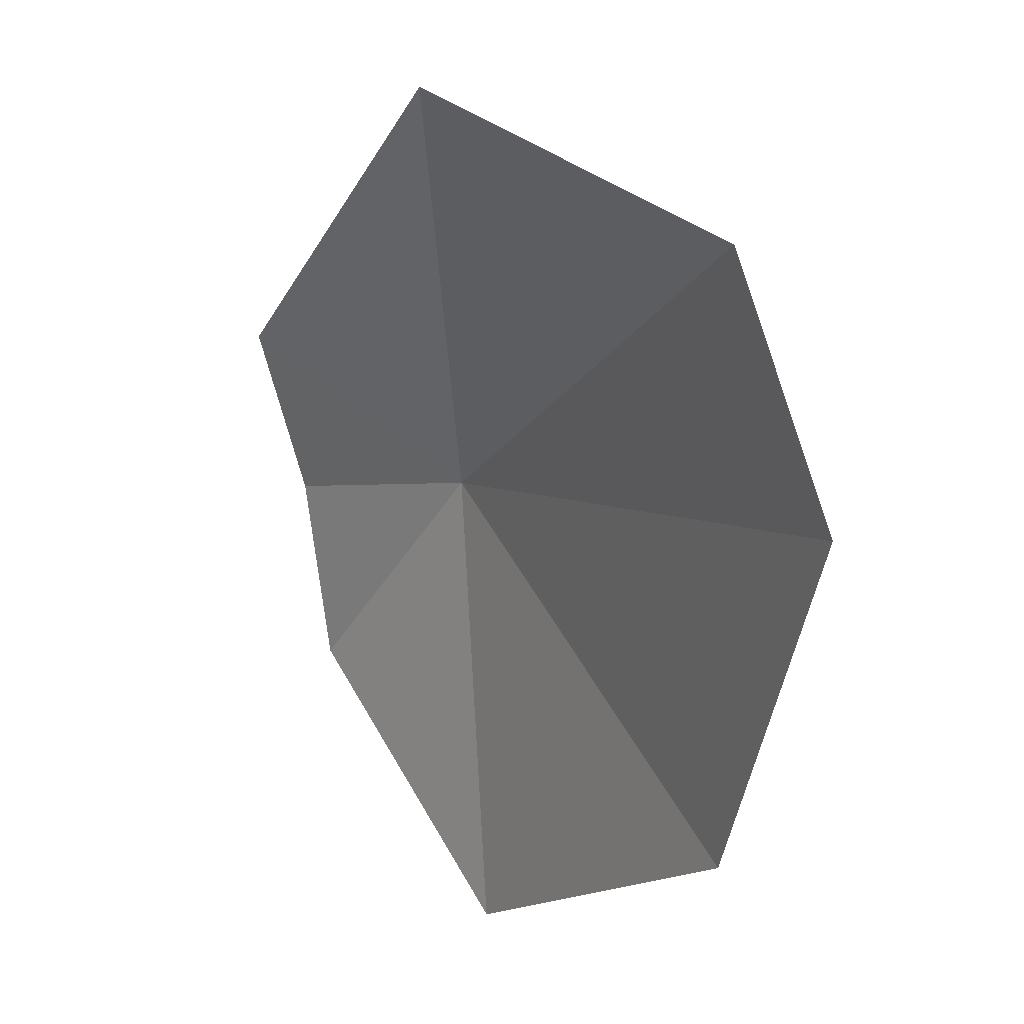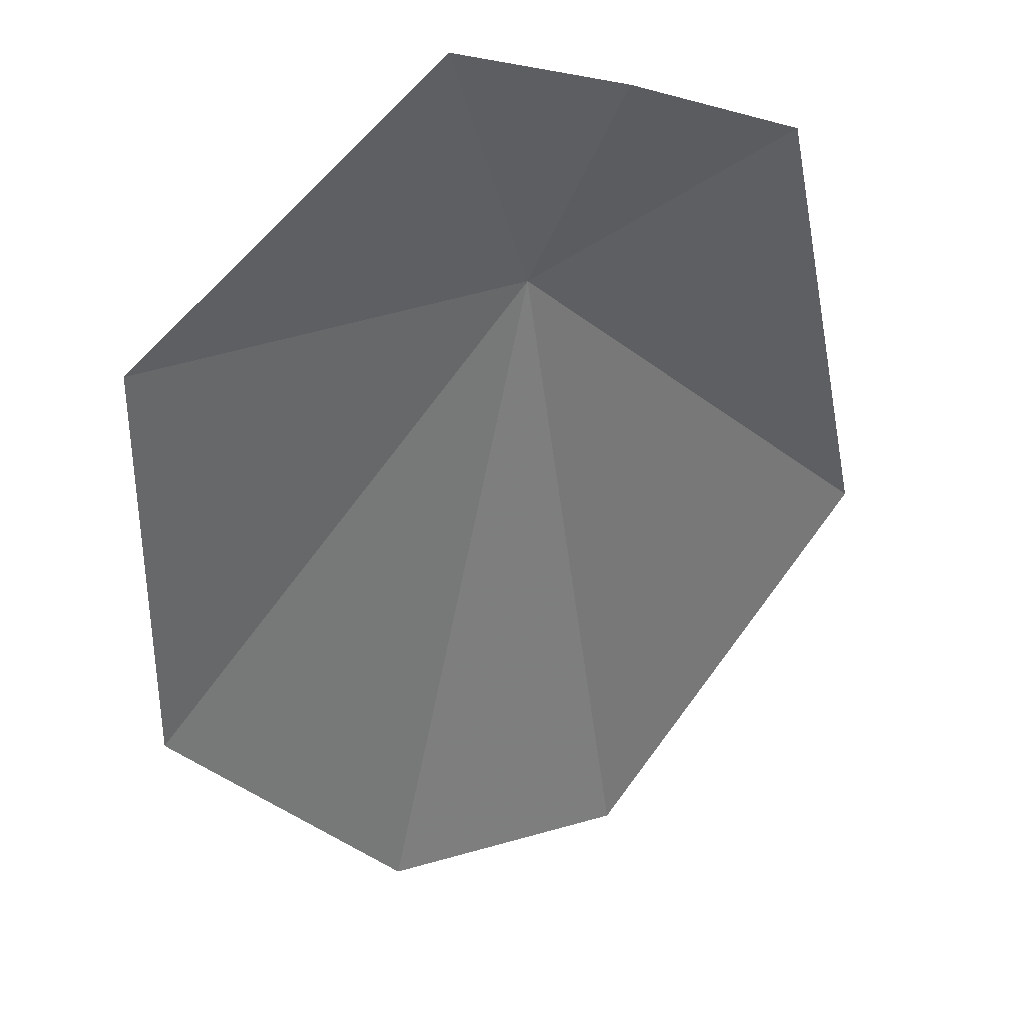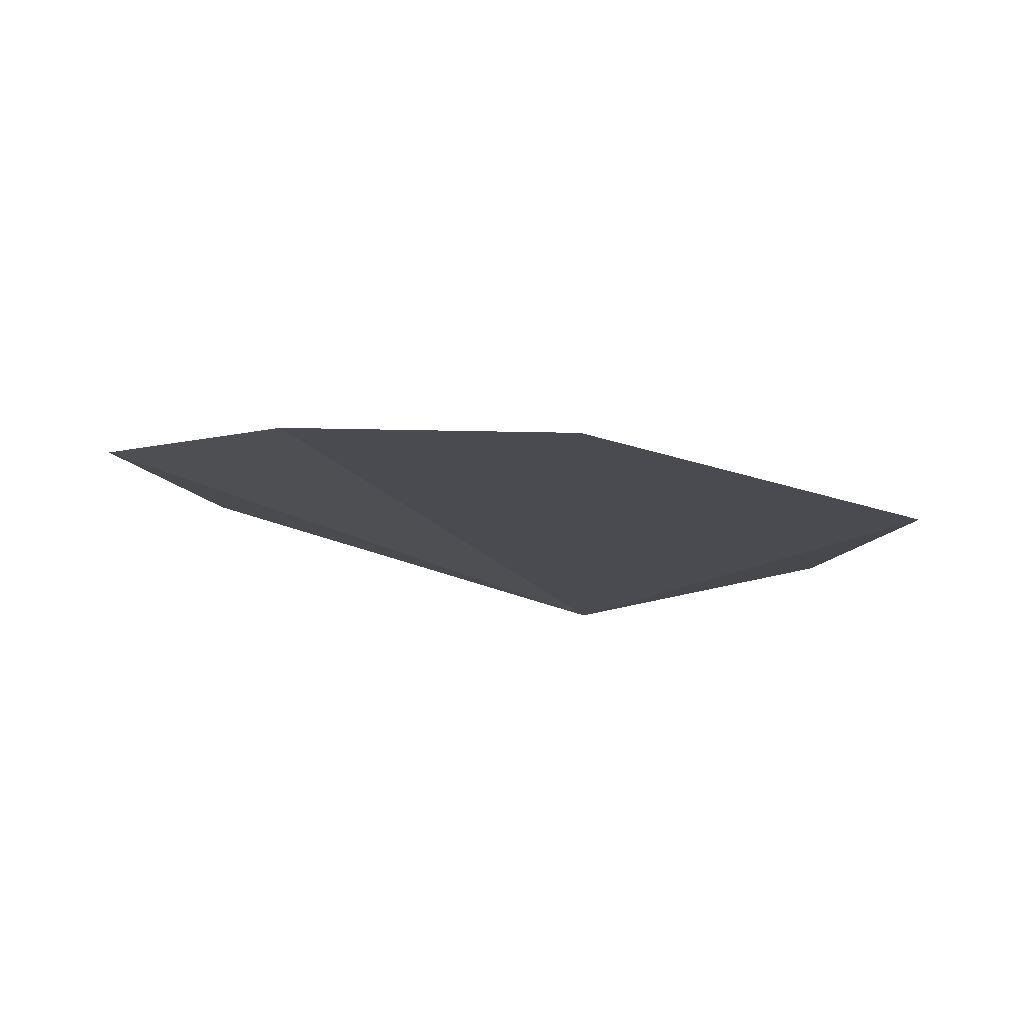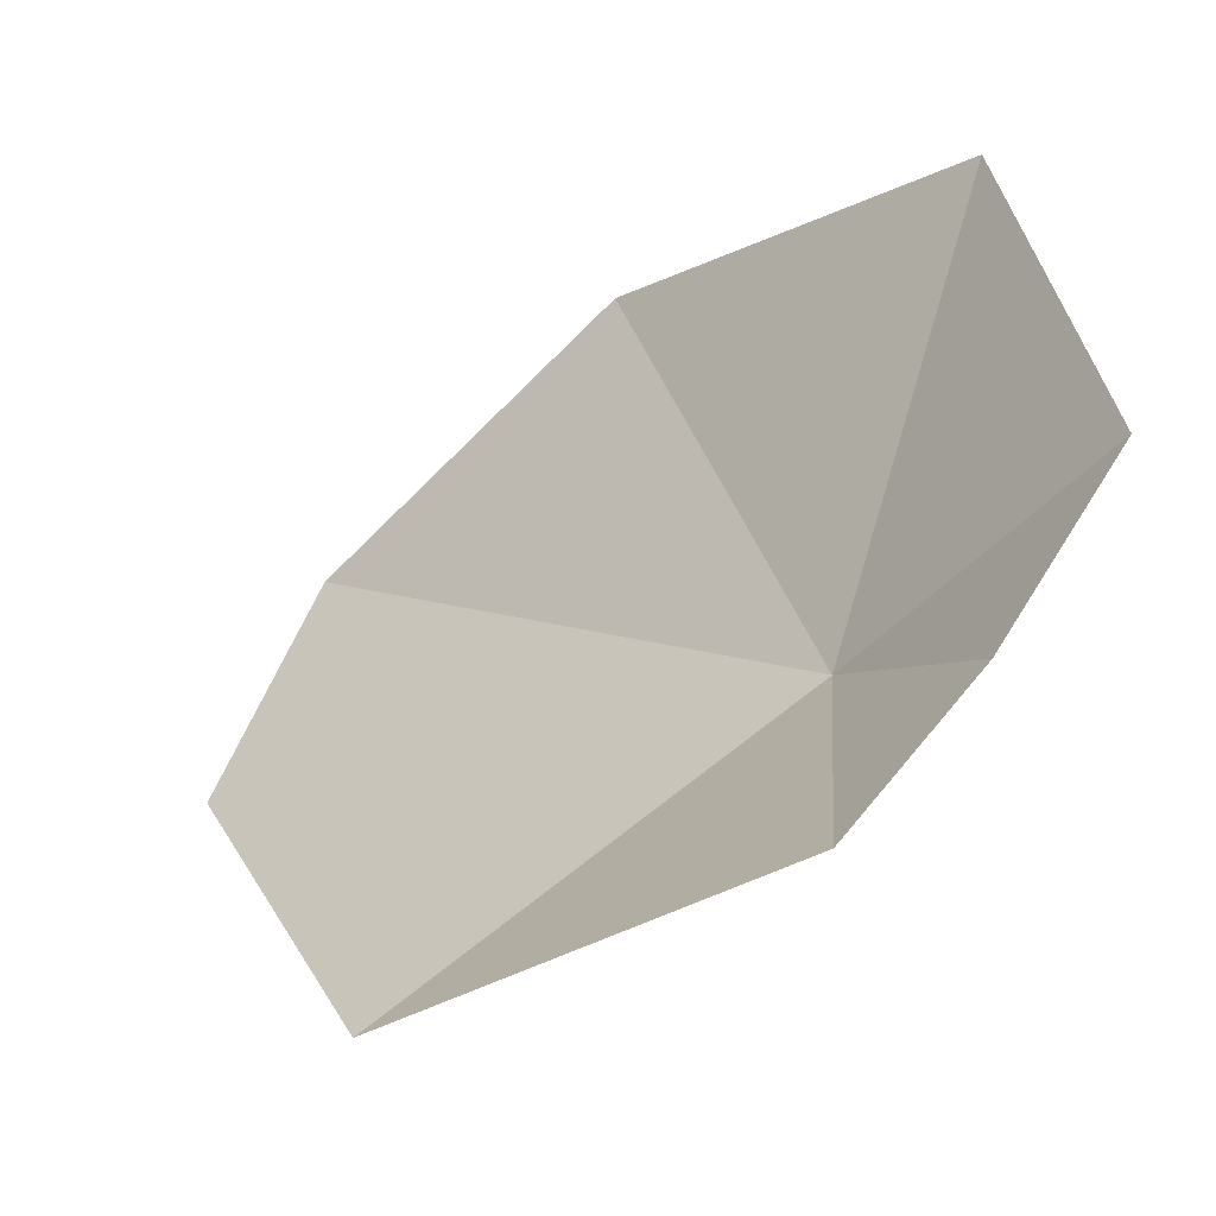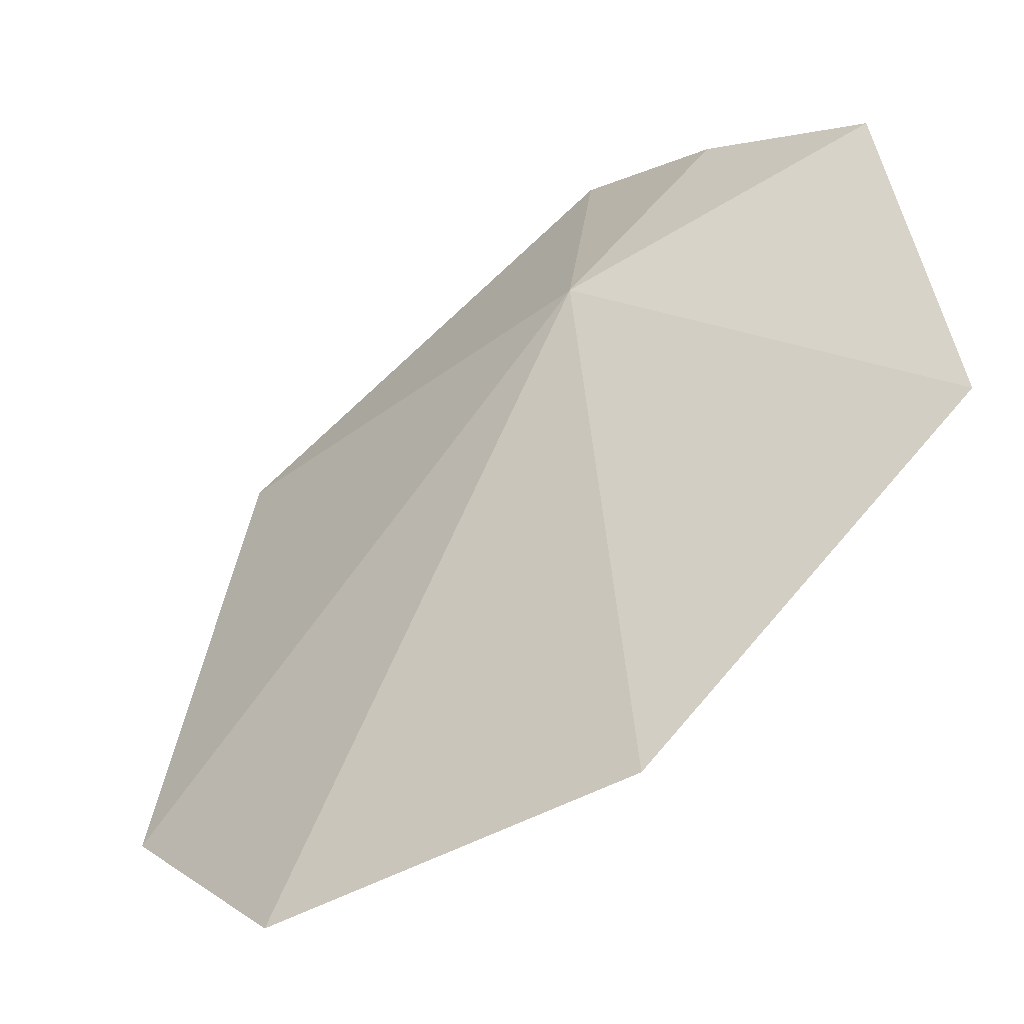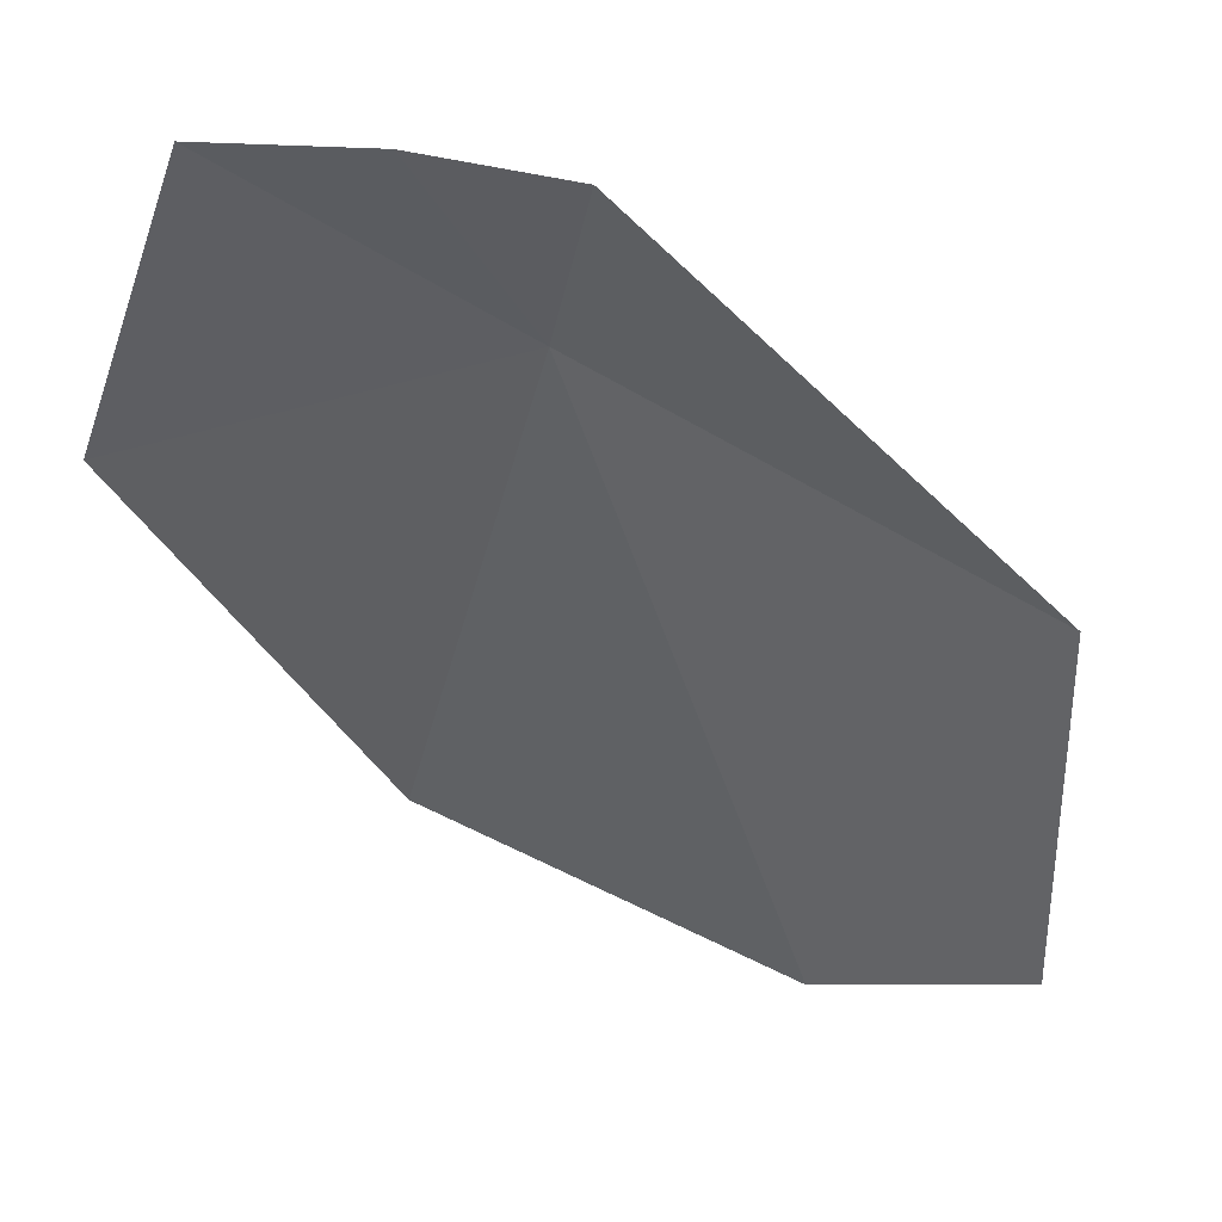
<metadata>
{"format":"obj","ext":"obj","renderer":"f3d","projection":"perspective","resolution":1024,"background":"white","views":[{"elev":-73.8,"azim":121.4,"up":"+Y"},{"elev":-1.1,"azim":-12.7,"up":"+Y"},{"elev":-48.2,"azim":20.3,"up":"+Z"},{"elev":48.8,"azim":124.7,"up":"+Z"},{"elev":-0.5,"azim":-112.2,"up":"+Y"},{"elev":9.6,"azim":53.2,"up":"+Y"}]}
</metadata>
<code>
v -10.95 28.74 81.56
v -9.449 33.18 86.6
v -14.58 33.31 88.93
v 0.1736 23.21 75.88
v -4.504 32.53 85.07
v -5.858 13.17 70.68
v -20.46 16.21 79.3
v -22.14 25.54 87.52
v -12.8 11.78 72.19
f 1 3 2
f 1 5 4
f 1 4 6
f 1 7 8
f 1 2 5
f 1 8 3
f 1 9 7
f 1 6 9

</code>
